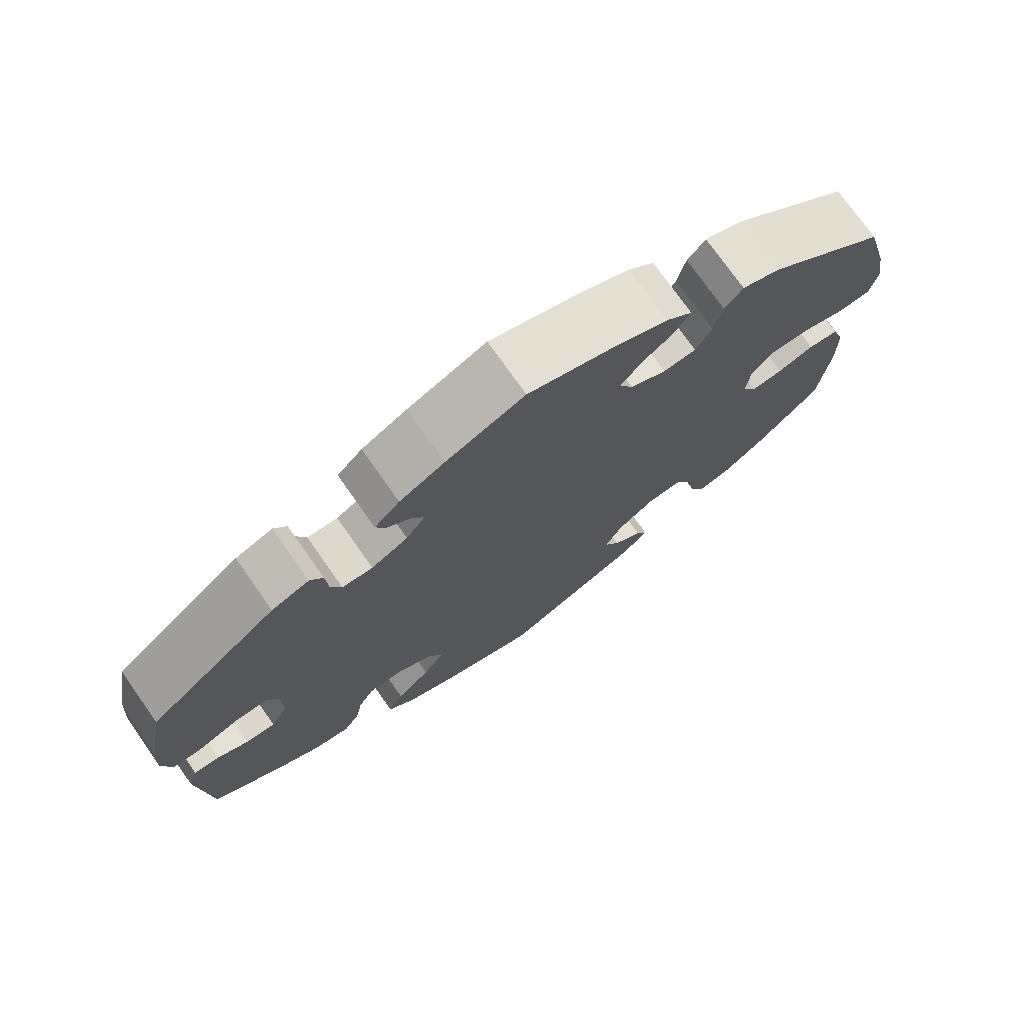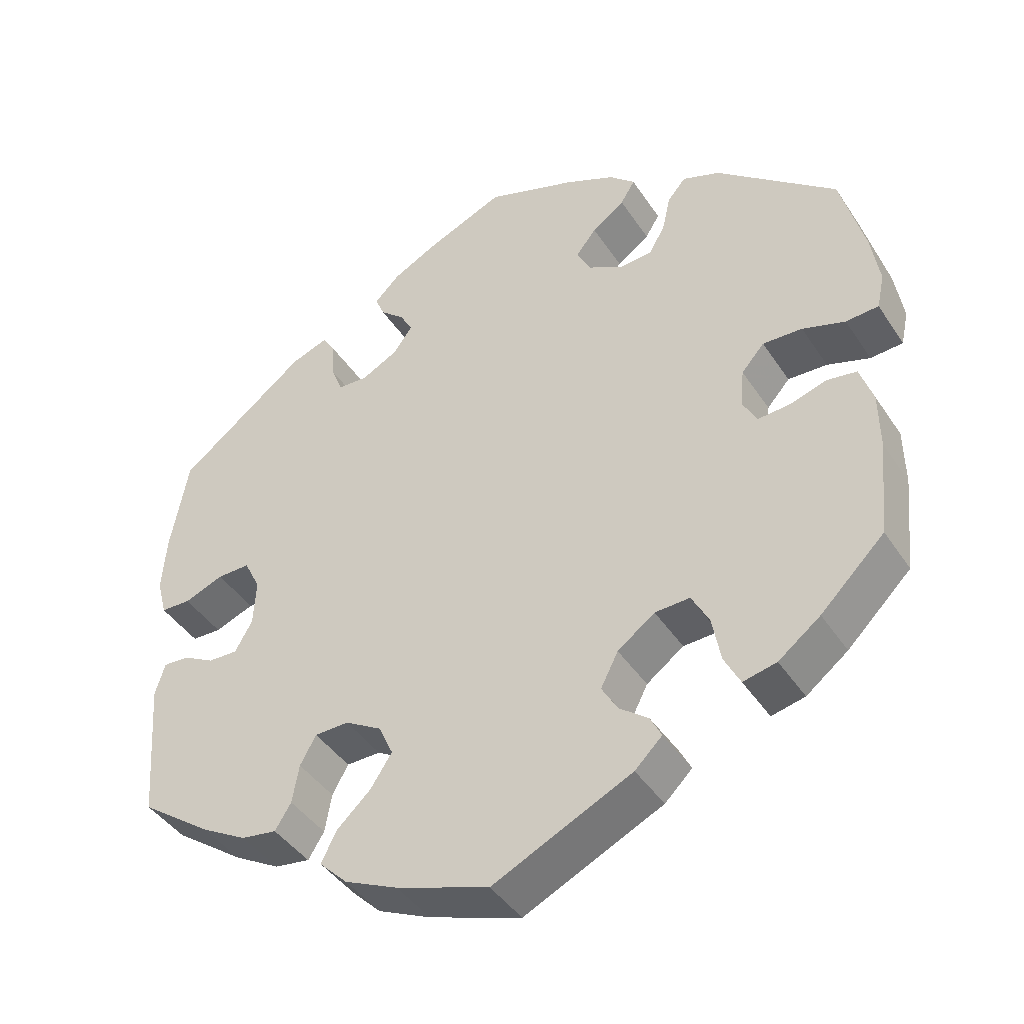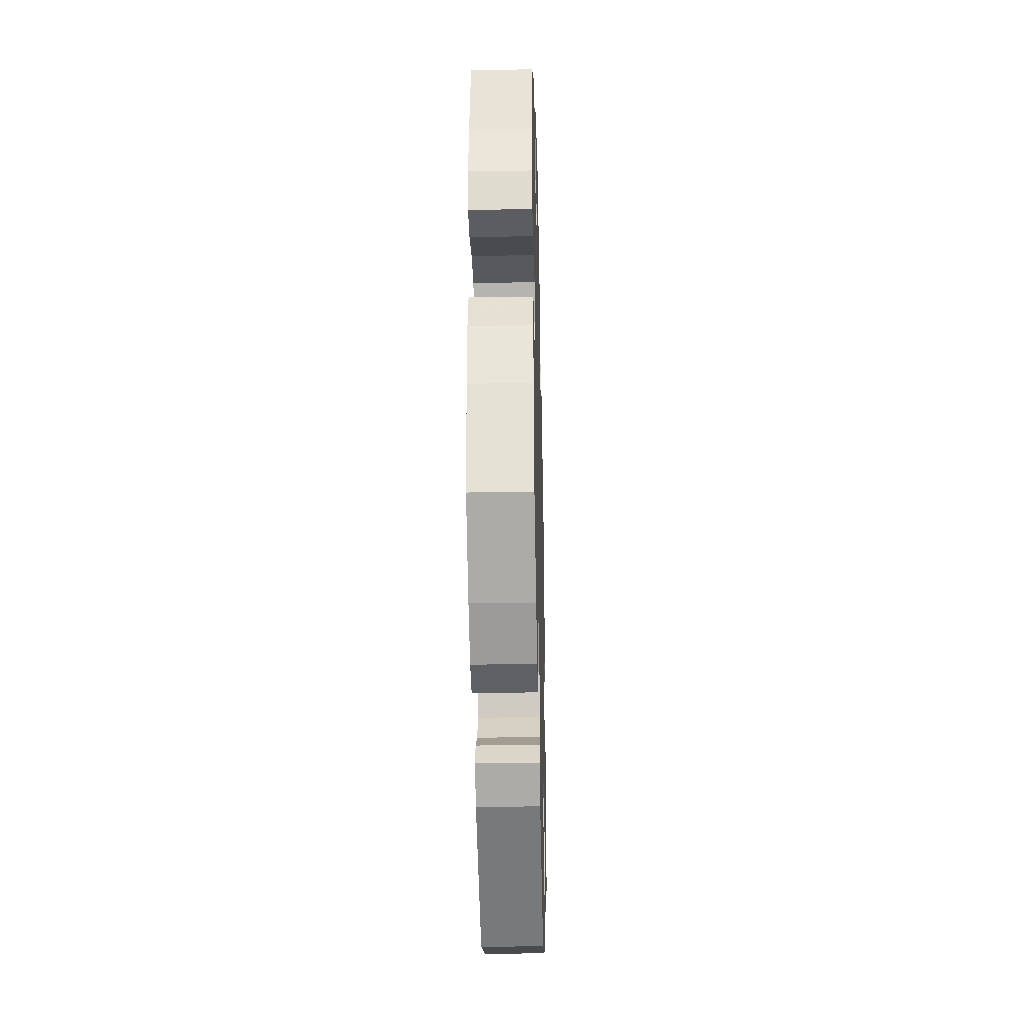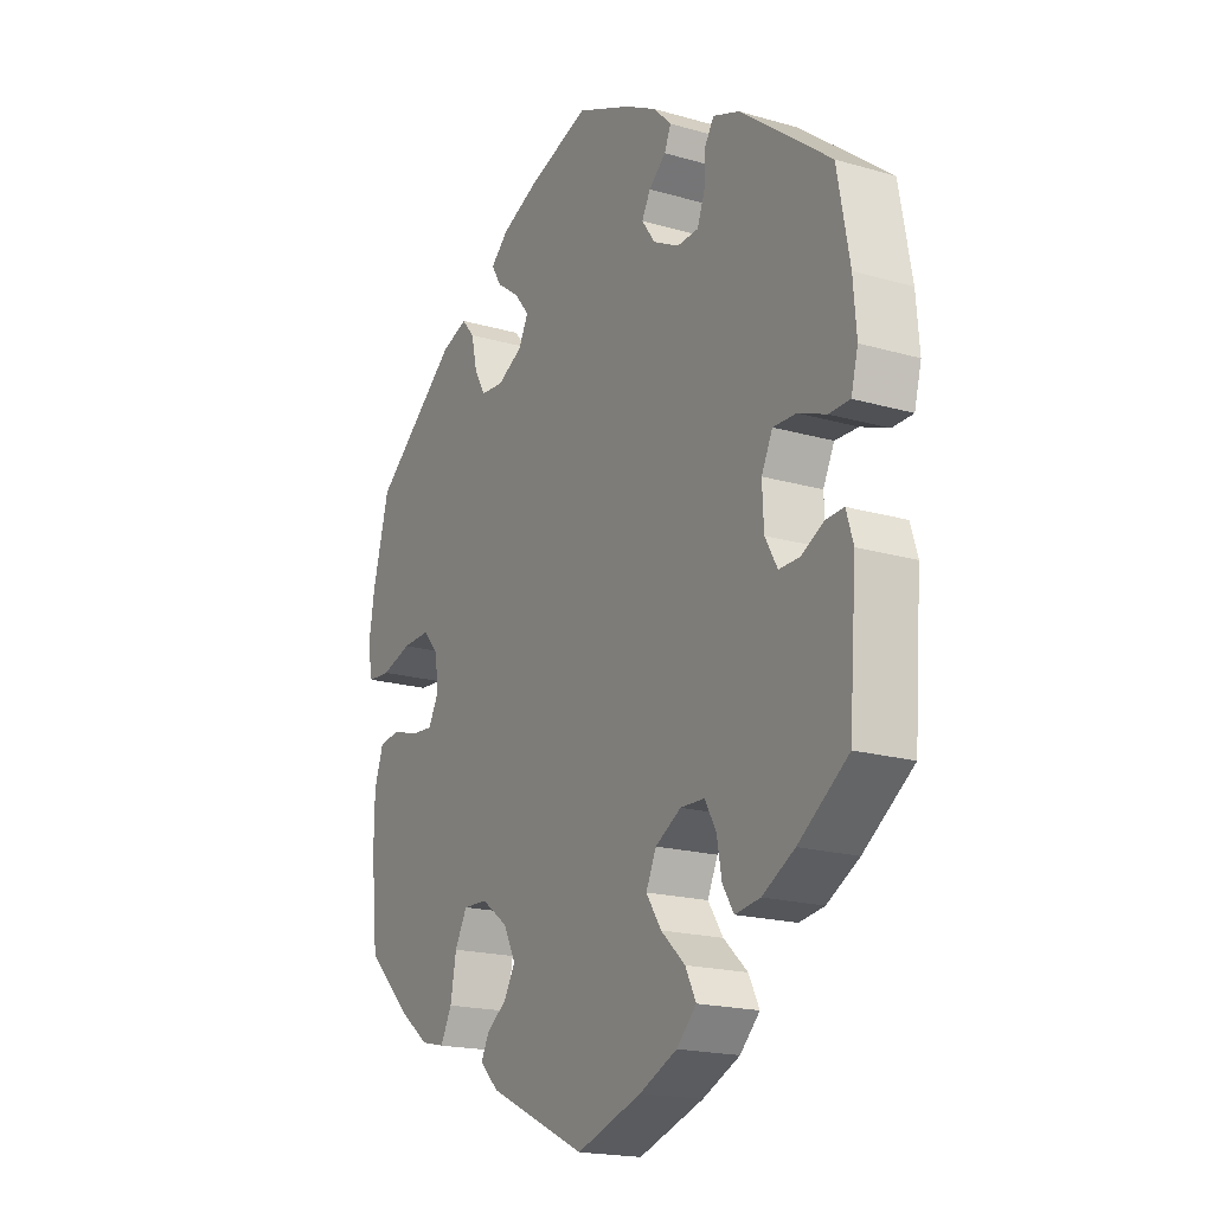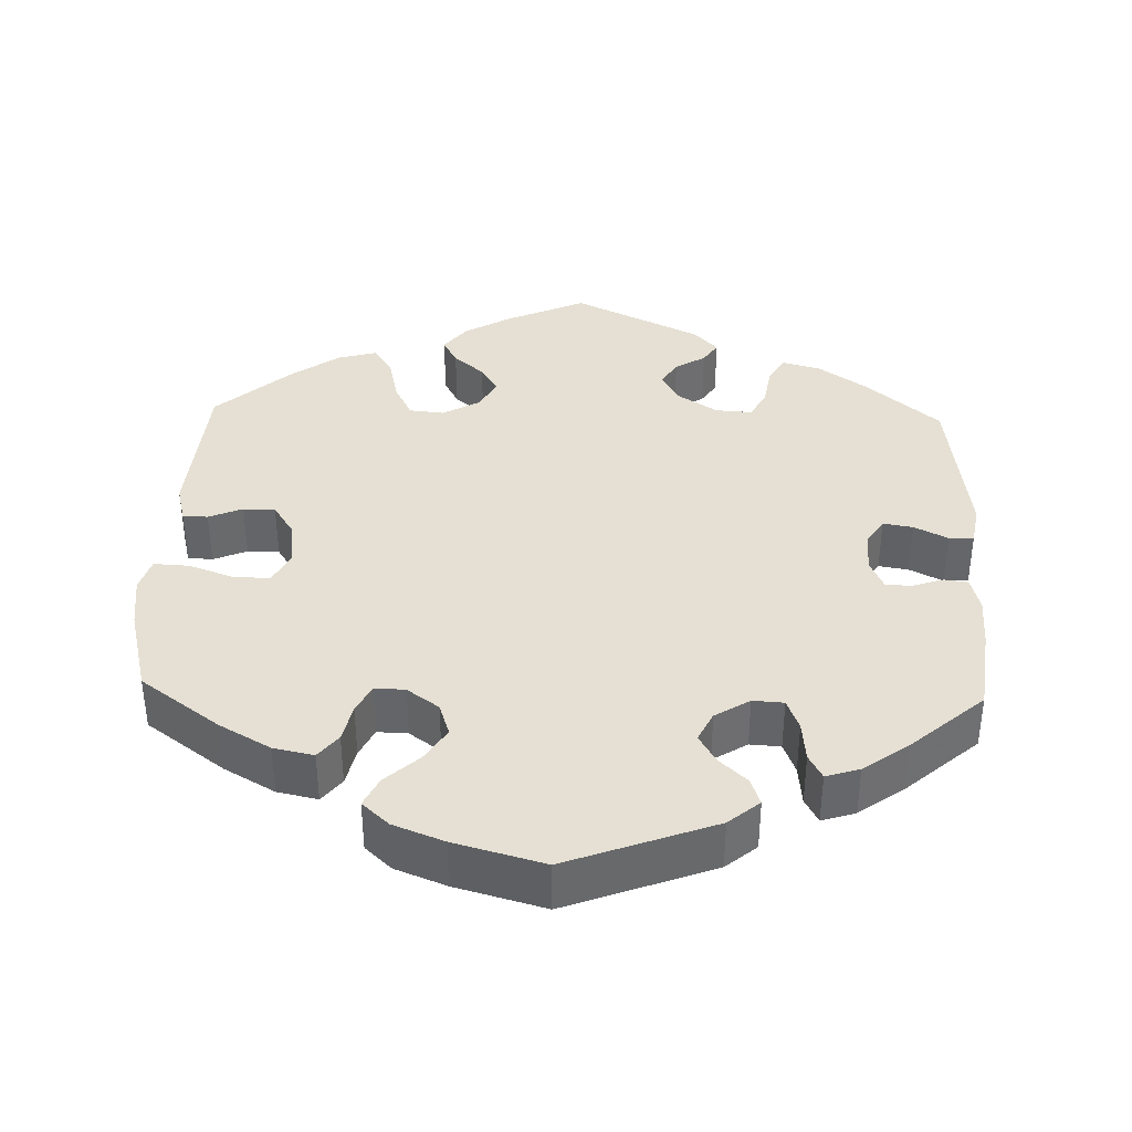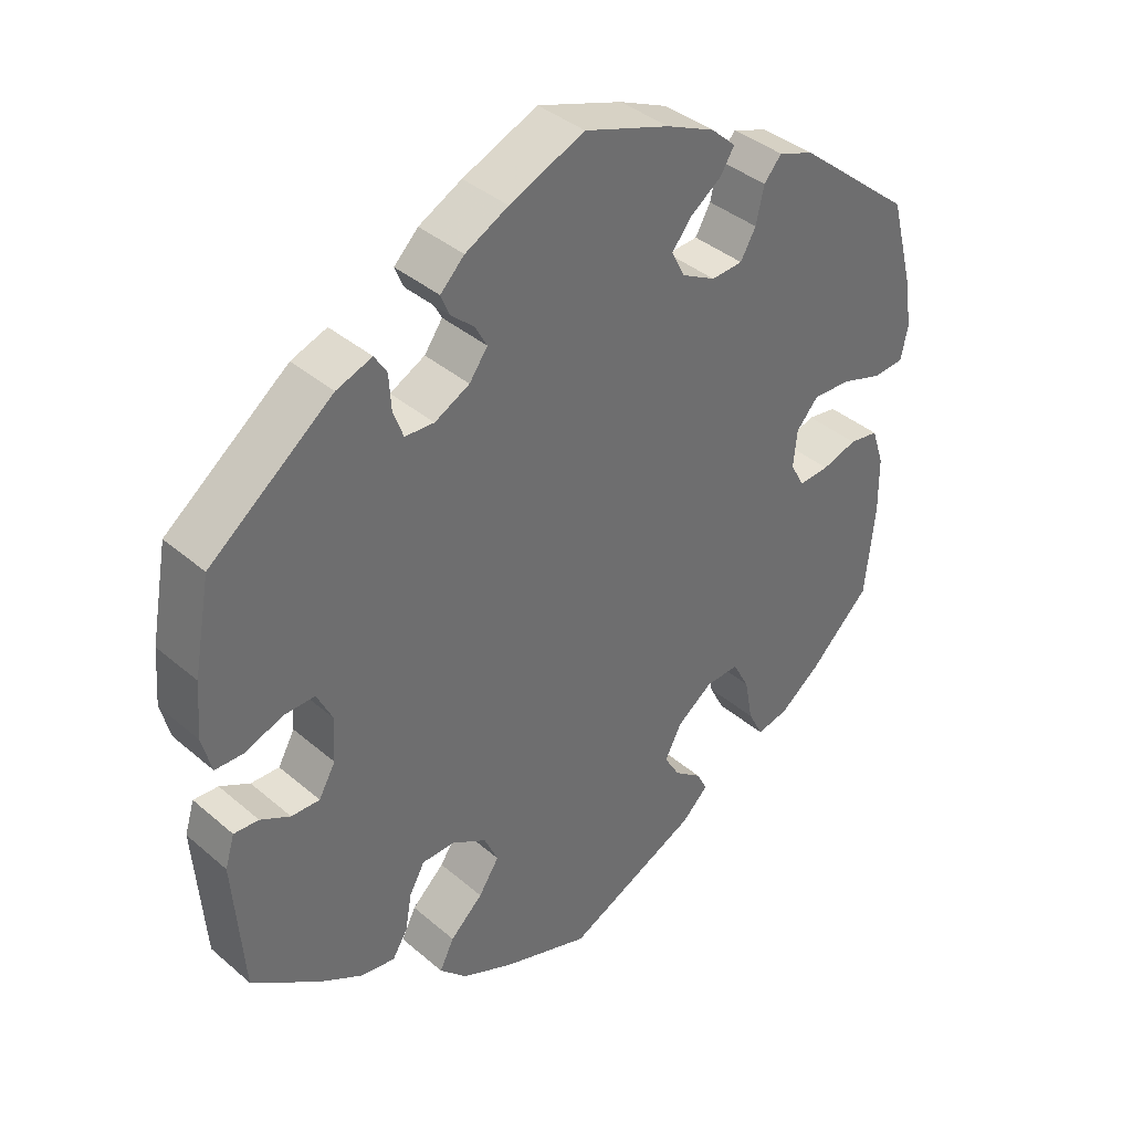
<metadata>
{"format":"obj","ext":"obj","renderer":"f3d","projection":"perspective","resolution":1024,"background":"white","views":[{"elev":74.8,"azim":144.9,"up":"+Z"},{"elev":-42.5,"azim":-149.2,"up":"+Z"},{"elev":-32.4,"azim":-88.6,"up":"+Z"},{"elev":-18.7,"azim":61.0,"up":"+Z"},{"elev":38.2,"azim":-58.1,"up":"+Y"},{"elev":38.6,"azim":137.0,"up":"+Z"}]}
</metadata>
<code>
v -0.513 0.07 -0.162
v -0.512 0.07 -0.086
v -0.495 0.07 -0.035
v -0.455 0.07 -0.029
v -0.407 0.07 -0.044
v -0.365 0.07 -0.047
v -0.346 0.07 -0.012
v -0.351 0.07 0.039
v -0.381 0.07 0.073
v -0.433 0.07 0.071
v -0.489 0.07 0.053
v -0.532 0.07 0.056
v -0.542 0.07 0.102
v -0.531 0.07 0.172
v -0.5 0.07 0.289
v -0.342 0.07 0.419
v -0.293 0.07 0.437
v -0.269 0.07 0.409
v -0.258 0.07 0.36
v -0.237 0.07 0.323
v -0.194 0.07 0.32
v -0.147 0.07 0.345
v -0.129 0.07 0.381
v -0.156 0.07 0.415
v -0.199 0.07 0.446
v -0.218 0.07 0.477
v -0.184 0.07 0.508
v -0.117 0.07 0.538
v 0 0.07 0.578
v 0.103 0.07 0.534
v 0.162 0.07 0.503
v 0.195 0.07 0.47
v 0.183 0.07 0.441
v 0.151 0.07 0.413
v 0.135 0.07 0.383
v 0.16 0.07 0.348
v 0.208 0.07 0.323
v 0.248 0.07 0.325
v 0.262 0.07 0.362
v 0.265 0.07 0.411
v 0.282 0.07 0.438
v 0.331 0.07 0.42
v 0.5 0.07 0.289
v 0.523 0.07 0.164
v 0.529 0.07 0.089
v 0.516 0.07 0.039
v 0.477 0.07 0.038
v 0.425 0.07 0.058
v 0.382 0.07 0.059
v 0.361 0.07 0.016
v 0.364 0.07 -0.045
v 0.387 0.07 -0.086
v 0.426 0.07 -0.085
v 0.467 0.07 -0.063
v 0.501 0.07 -0.061
v 0.514 0.07 -0.104
v 0.5 0.07 -0.289
v 0.407 0.07 -0.356
v 0.347 0.07 -0.39
v 0.3 0.07 -0.397
v 0.279 0.07 -0.363
v 0.27 0.07 -0.312
v 0.249 0.07 -0.274
v 0.204 0.07 -0.273
v 0.156 0.07 -0.301
v 0.137 0.07 -0.343
v 0.165 0.07 -0.386
v 0.21 0.07 -0.428
v 0.23 0.07 -0.468
v 0.193 0.07 -0.505
v 0.123 0.07 -0.537
v 0.001 0.07 -0.578
v -0.182 0.07 -0.491
v -0.218 0.07 -0.456
v -0.203 0.07 -0.427
v -0.165 0.07 -0.398
v -0.144 0.07 -0.362
v -0.167 0.07 -0.317
v -0.216 0.07 -0.281
v -0.262 0.07 -0.279
v -0.285 0.07 -0.322
v -0.296 0.07 -0.382
v -0.317 0.07 -0.423
v -0.361 0.07 -0.413
v -0.416 0.07 -0.371
v -0.5 0.07 -0.289
v -0.513 0 -0.162
v -0.512 0 -0.086
v -0.495 0 -0.035
v -0.455 0 -0.029
v -0.407 0 -0.044
v -0.365 0 -0.047
v -0.346 0 -0.012
v -0.351 0 0.039
v -0.381 0 0.073
v -0.433 0 0.071
v -0.489 0 0.053
v -0.532 0 0.056
v -0.542 0 0.102
v -0.531 0 0.172
v -0.5 0 0.289
v -0.342 0 0.419
v -0.293 0 0.437
v -0.269 0 0.409
v -0.258 0 0.36
v -0.237 0 0.323
v -0.194 0 0.32
v -0.147 0 0.345
v -0.129 0 0.381
v -0.156 0 0.415
v -0.199 0 0.446
v -0.218 0 0.477
v -0.184 0 0.508
v -0.117 0 0.538
v 0 0 0.578
v 0.103 0 0.534
v 0.162 0 0.503
v 0.195 0 0.47
v 0.183 0 0.441
v 0.151 0 0.413
v 0.135 0 0.383
v 0.16 0 0.348
v 0.208 0 0.323
v 0.248 0 0.325
v 0.262 0 0.362
v 0.265 0 0.411
v 0.282 0 0.438
v 0.331 0 0.42
v 0.5 0 0.289
v 0.523 0 0.164
v 0.529 0 0.089
v 0.516 0 0.039
v 0.477 0 0.038
v 0.425 0 0.058
v 0.382 0 0.059
v 0.361 0 0.016
v 0.364 0 -0.045
v 0.387 0 -0.086
v 0.426 0 -0.085
v 0.467 0 -0.063
v 0.501 0 -0.061
v 0.514 0 -0.104
v 0.5 0 -0.289
v 0.407 0 -0.356
v 0.347 0 -0.39
v 0.3 0 -0.397
v 0.279 0 -0.363
v 0.27 0 -0.312
v 0.249 0 -0.274
v 0.204 0 -0.273
v 0.156 0 -0.301
v 0.137 0 -0.343
v 0.165 0 -0.386
v 0.21 0 -0.428
v 0.23 0 -0.468
v 0.193 0 -0.505
v 0.123 0 -0.537
v 0.001 0 -0.578
v -0.182 0 -0.491
v -0.218 0 -0.456
v -0.203 0 -0.427
v -0.165 0 -0.398
v -0.144 0 -0.362
v -0.167 0 -0.317
v -0.216 0 -0.281
v -0.262 0 -0.279
v -0.285 0 -0.322
v -0.296 0 -0.382
v -0.317 0 -0.423
v -0.361 0 -0.413
v -0.416 0 -0.371
v -0.5 0 -0.289
f 81 82 83 84
f 80 81 84 85
f 73 74 75 76
f 73 76 77
f 72 73 77
f 71 72 77 78
f 67 68 69 70
f 66 67 70 71
f 59 60 61 62
f 59 62 63
f 58 59 63
f 57 58 63
f 56 57 63
f 53 54 55 56
f 52 53 56 63
f 51 52 63 64
f 45 46 47 48
f 45 48 49
f 44 45 49
f 43 44 49
f 42 43 49
f 39 40 41 42
f 38 39 42 49
f 37 38 49 50
f 31 32 33 34
f 31 34 35
f 30 31 35
f 29 30 35
f 28 29 35
f 27 28 35 36
f 24 25 26 27
f 23 24 27 36
f 16 17 18 19
f 16 19 20
f 15 16 20
f 14 15 20 21
f 10 11 12 13
f 9 10 13 14
f 2 3 4 5
f 2 5 6
f 1 2 6
f 80 85 86 1
f 66 71 78
f 65 66 78 79
f 64 65 79
f 22 23 36 37
f 21 22 37 50
f 9 14 21 50
f 8 9 50 51
f 79 80 1 6
f 64 79 6 7
f 7 8 51 64
f 170 169 168 167
f 171 170 167 166
f 162 161 160 159
f 163 162 159
f 163 159 158
f 164 163 158 157
f 156 155 154 153
f 157 156 153 152
f 148 147 146 145
f 149 148 145
f 149 145 144
f 149 144 143
f 149 143 142
f 142 141 140 139
f 149 142 139 138
f 150 149 138 137
f 134 133 132 131
f 135 134 131
f 135 131 130
f 135 130 129
f 135 129 128
f 128 127 126 125
f 135 128 125 124
f 136 135 124 123
f 120 119 118 117
f 121 120 117
f 121 117 116
f 121 116 115
f 121 115 114
f 122 121 114 113
f 113 112 111 110
f 122 113 110 109
f 105 104 103 102
f 106 105 102
f 106 102 101
f 107 106 101 100
f 99 98 97 96
f 100 99 96 95
f 91 90 89 88
f 92 91 88
f 92 88 87
f 87 172 171 166
f 164 157 152
f 165 164 152 151
f 165 151 150
f 123 122 109 108
f 136 123 108 107
f 136 107 100 95
f 137 136 95 94
f 92 87 166 165
f 93 92 165 150
f 150 137 94 93
f 1 87 88 2
f 2 88 89 3
f 3 89 90 4
f 4 90 91 5
f 5 91 92 6
f 6 92 93 7
f 7 93 94 8
f 8 94 95 9
f 9 95 96 10
f 10 96 97 11
f 11 97 98 12
f 12 98 99 13
f 13 99 100 14
f 14 100 101 15
f 15 101 102 16
f 16 102 103 17
f 17 103 104 18
f 18 104 105 19
f 19 105 106 20
f 20 106 107 21
f 21 107 108 22
f 22 108 109 23
f 23 109 110 24
f 24 110 111 25
f 25 111 112 26
f 26 112 113 27
f 27 113 114 28
f 28 114 115 29
f 29 115 116 30
f 30 116 117 31
f 31 117 118 32
f 32 118 119 33
f 33 119 120 34
f 34 120 121 35
f 35 121 122 36
f 36 122 123 37
f 37 123 124 38
f 38 124 125 39
f 39 125 126 40
f 40 126 127 41
f 41 127 128 42
f 42 128 129 43
f 43 129 130 44
f 44 130 131 45
f 45 131 132 46
f 46 132 133 47
f 47 133 134 48
f 48 134 135 49
f 49 135 136 50
f 50 136 137 51
f 51 137 138 52
f 52 138 139 53
f 53 139 140 54
f 54 140 141 55
f 55 141 142 56
f 56 142 143 57
f 57 143 144 58
f 58 144 145 59
f 59 145 146 60
f 60 146 147 61
f 61 147 148 62
f 62 148 149 63
f 63 149 150 64
f 64 150 151 65
f 65 151 152 66
f 66 152 153 67
f 67 153 154 68
f 68 154 155 69
f 69 155 156 70
f 70 156 157 71
f 71 157 158 72
f 72 158 159 73
f 73 159 160 74
f 74 160 161 75
f 75 161 162 76
f 76 162 163 77
f 77 163 164 78
f 78 164 165 79
f 79 165 166 80
f 80 166 167 81
f 81 167 168 82
f 82 168 169 83
f 83 169 170 84
f 84 170 171 85
f 85 171 172 86
f 86 172 87 1

</code>
